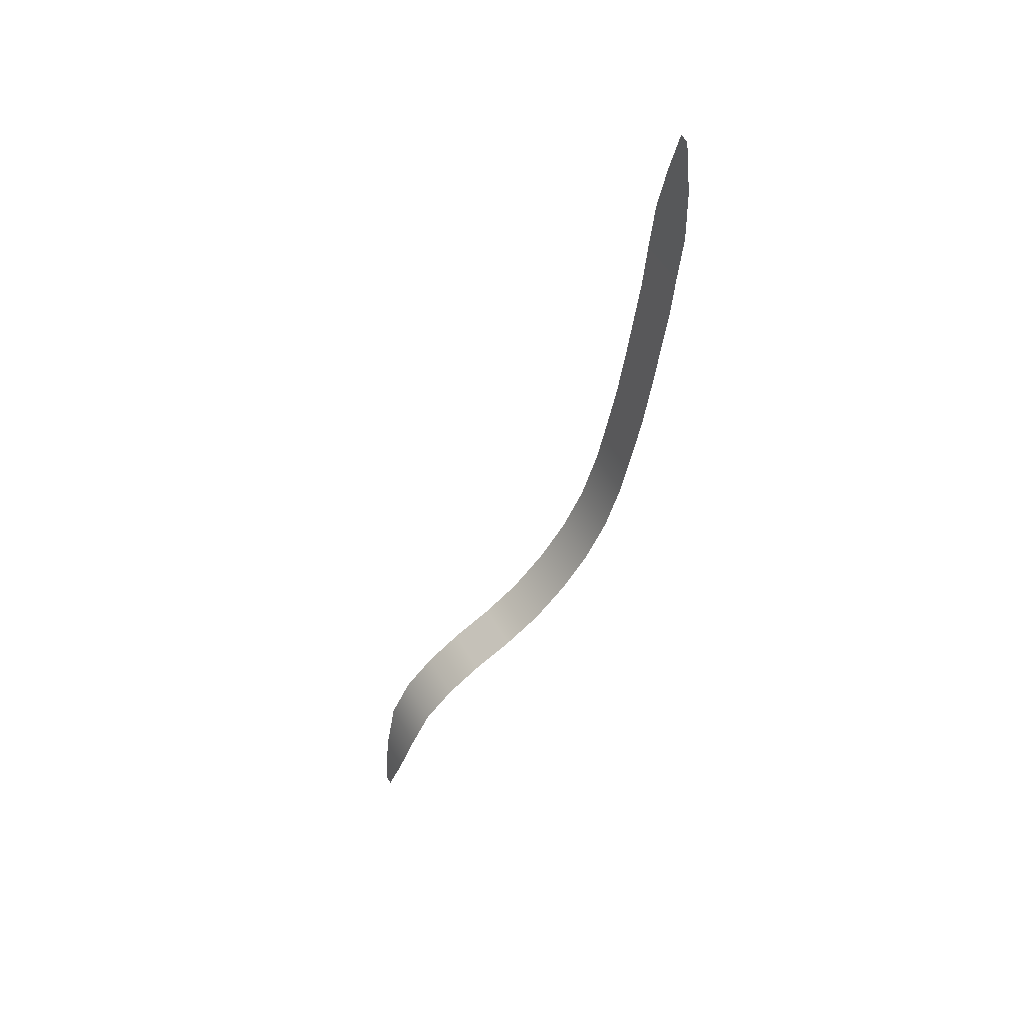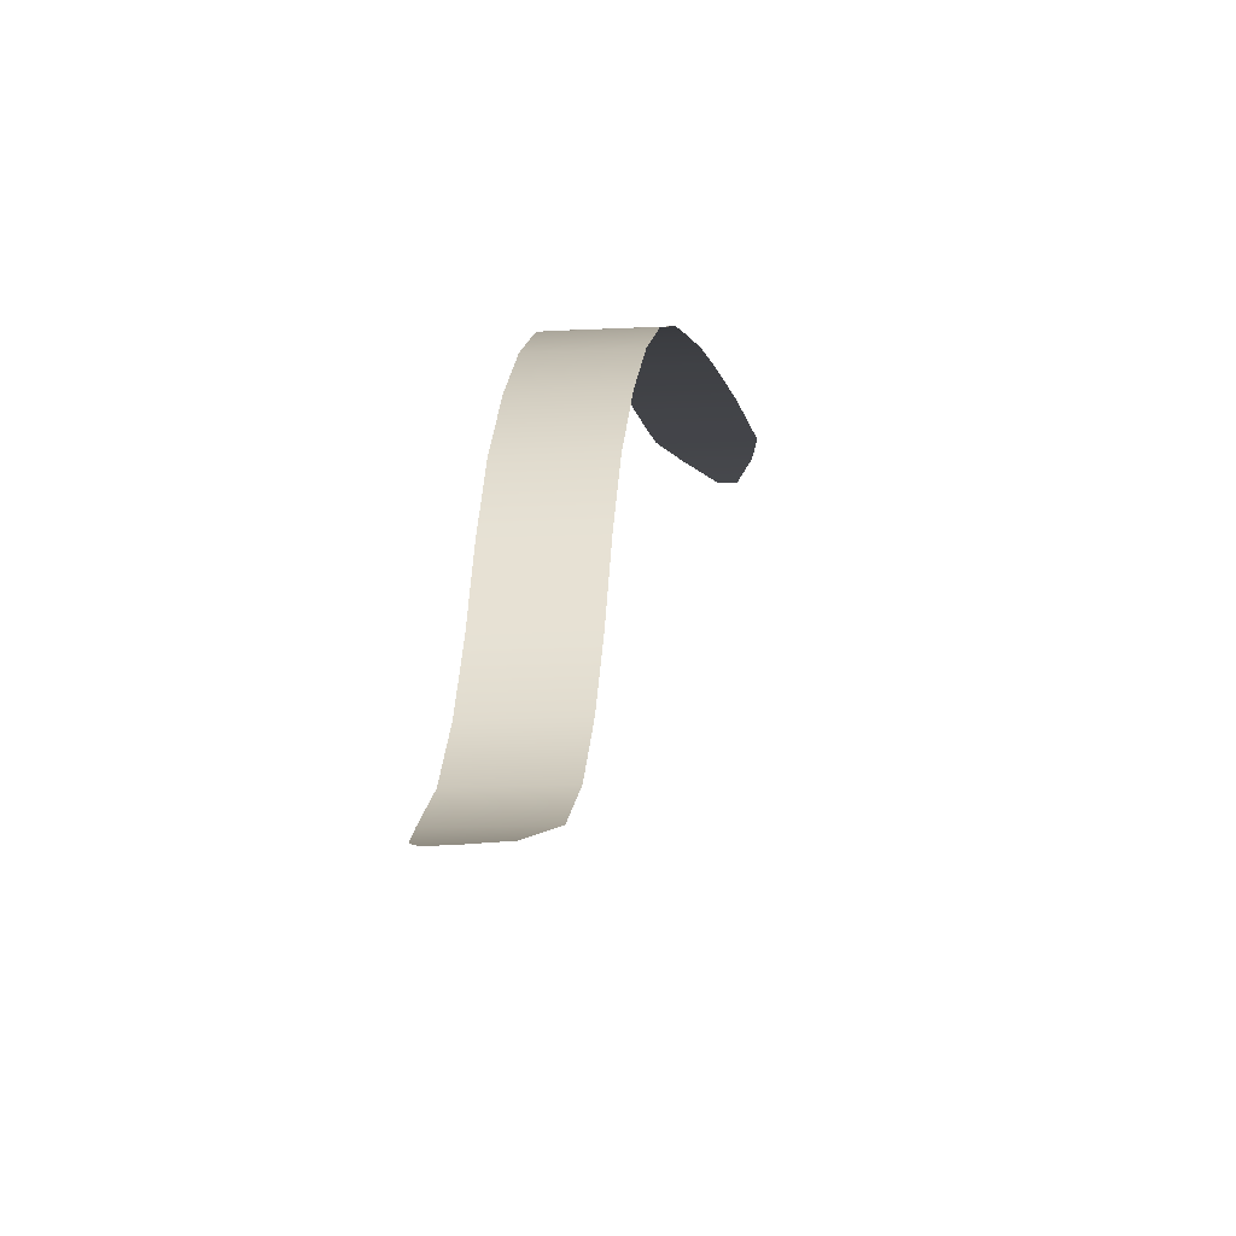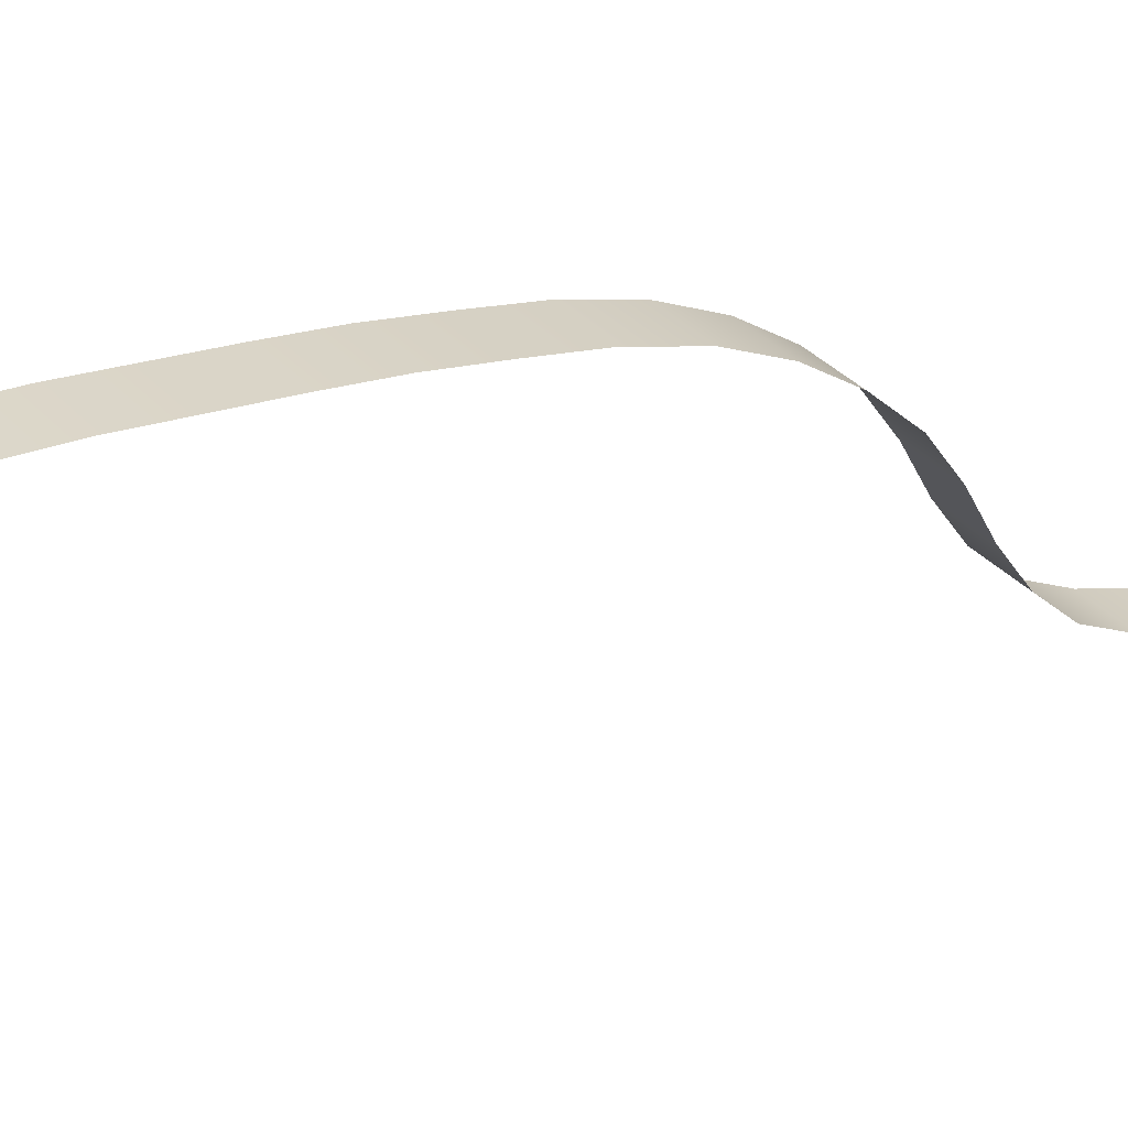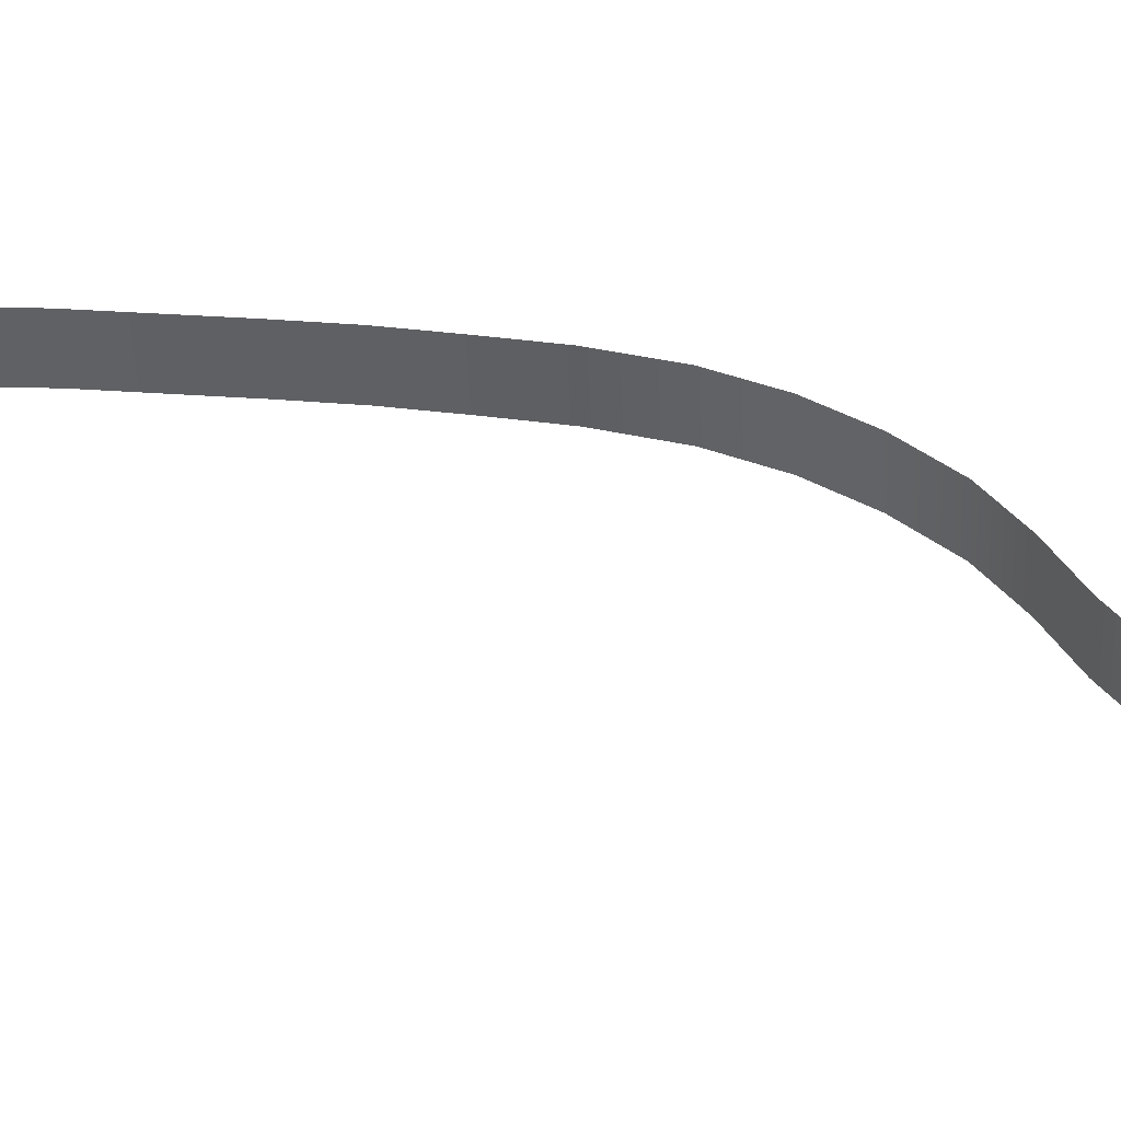
<metadata>
{"format":"obj","ext":"obj","renderer":"f3d","projection":"perspective","resolution":1024,"background":"white","views":[{"elev":53.5,"azim":60.6,"up":"+Z"},{"elev":-13.4,"azim":-172.7,"up":"+Y"},{"elev":32.9,"azim":55.8,"up":"+Y"},{"elev":-47.3,"azim":92.4,"up":"+Y"}]}
</metadata>
<code>
v -4 315.8 285.4
v 4 315.8 285.4
v -14 314.5 245.4
v 14 314.5 245.4
v -20 311.3 205.4
v 20 311.3 205.4
v -20 307.4 165.4
v 20 307.4 165.4
v -20 304.2 125.4
v 20 304.2 125.4
v -20 299.1 85.45
v 20 299.1 85.45
v -20 293.9 45.45
v 20 293.9 45.45
v -20 288.1 5.445
v 20 288.1 5.445
v -20 280.3 -34.55
v 20 280.3 -34.55
v -20 271.9 -74.55
v 20 271.9 -74.55
v -20 258.4 -118
v 20 258.4 -118
v -20 240.3 -154.6
v 20 240.3 -154.6
v -20 217.7 -186.5
v 20 217.7 -186.5
v -20 190 -215.4
v 20 190 -215.4
v -20 159.7 -236.3
v 20 159.7 -236.3
v -20 127.4 -253.7
v 20 127.4 -253.7
v -20 98.34 -273.7
v 20 98.34 -273.7
v -20 73.82 -299.1
v 20 73.82 -299.1
v -20 56.39 -332.4
v 20 56.39 -332.4
v -14 44.13 -376.4
v 14 44.13 -376.4
v -4 35.09 -420.4
v 4 35.09 -420.4
o 平面
f 2 4 3 1
f 4 6 5 3
f 6 8 7 5
f 8 10 9 7
f 10 12 11 9
f 12 14 13 11
f 14 16 15 13
f 16 18 17 15
f 18 20 19 17
f 20 22 21 19
f 22 24 23 21
f 24 26 25 23
f 26 28 27 25
f 28 30 29 27
f 30 32 31 29
f 32 34 33 31
f 34 36 35 33
f 36 38 37 35
f 38 40 39 37
f 40 42 41 39

</code>
